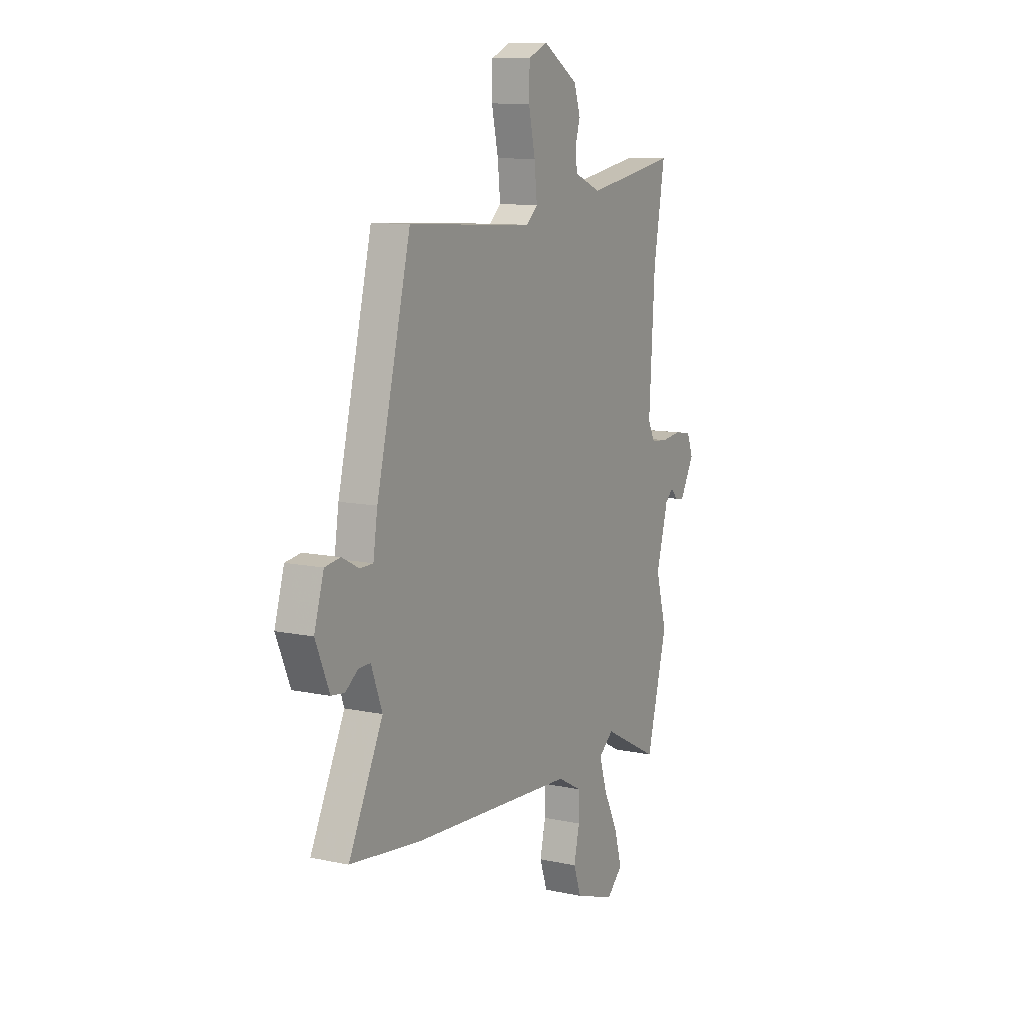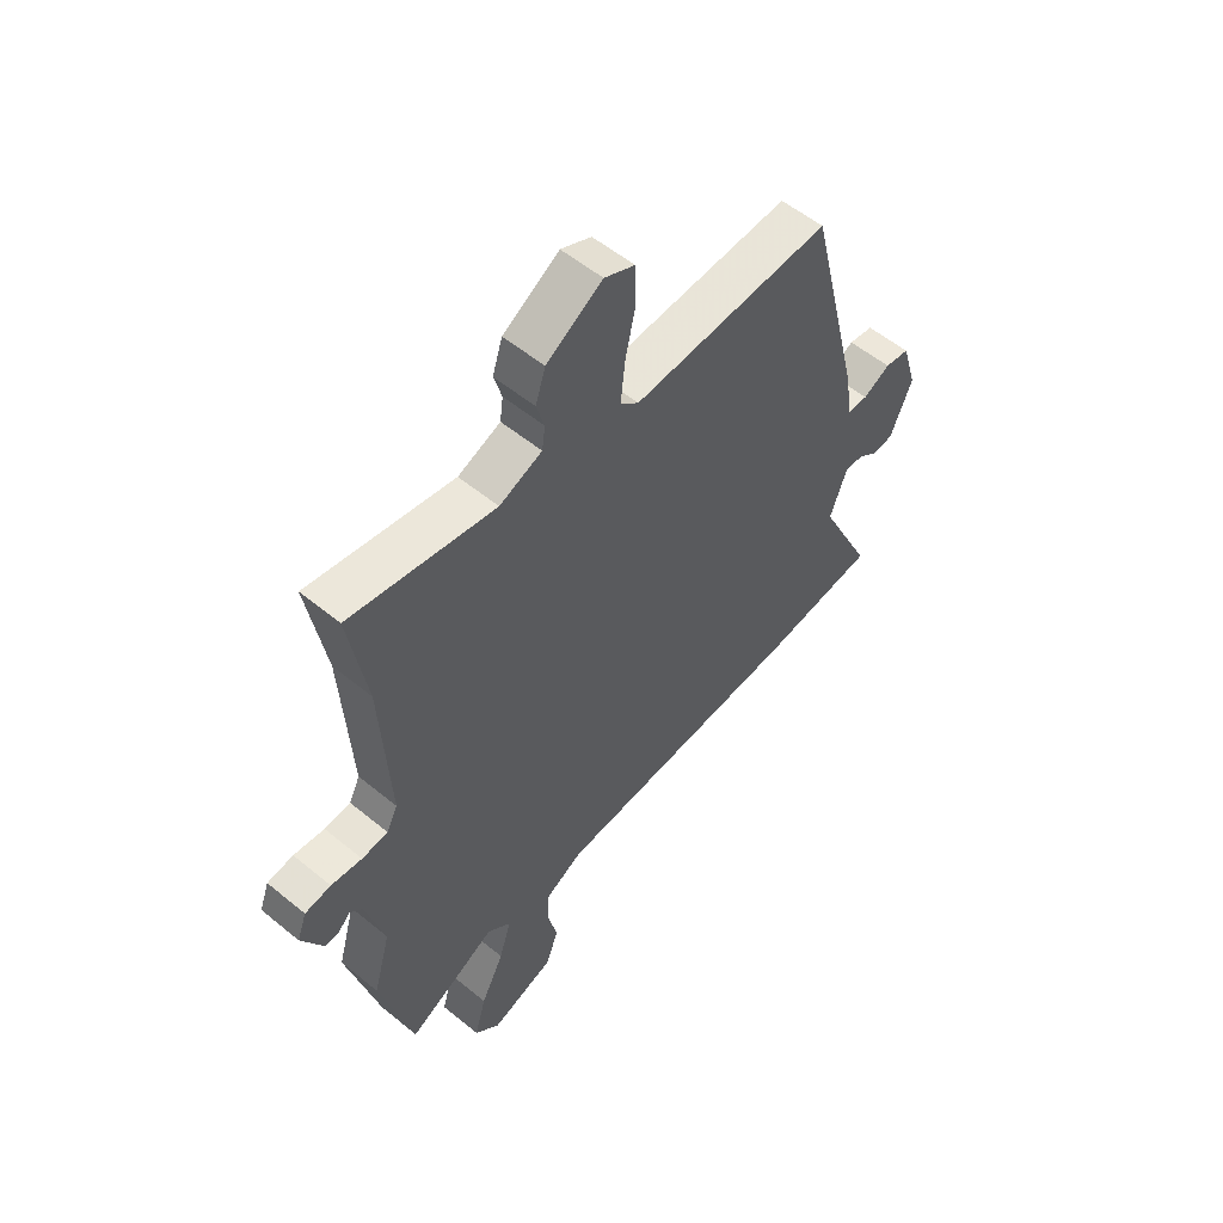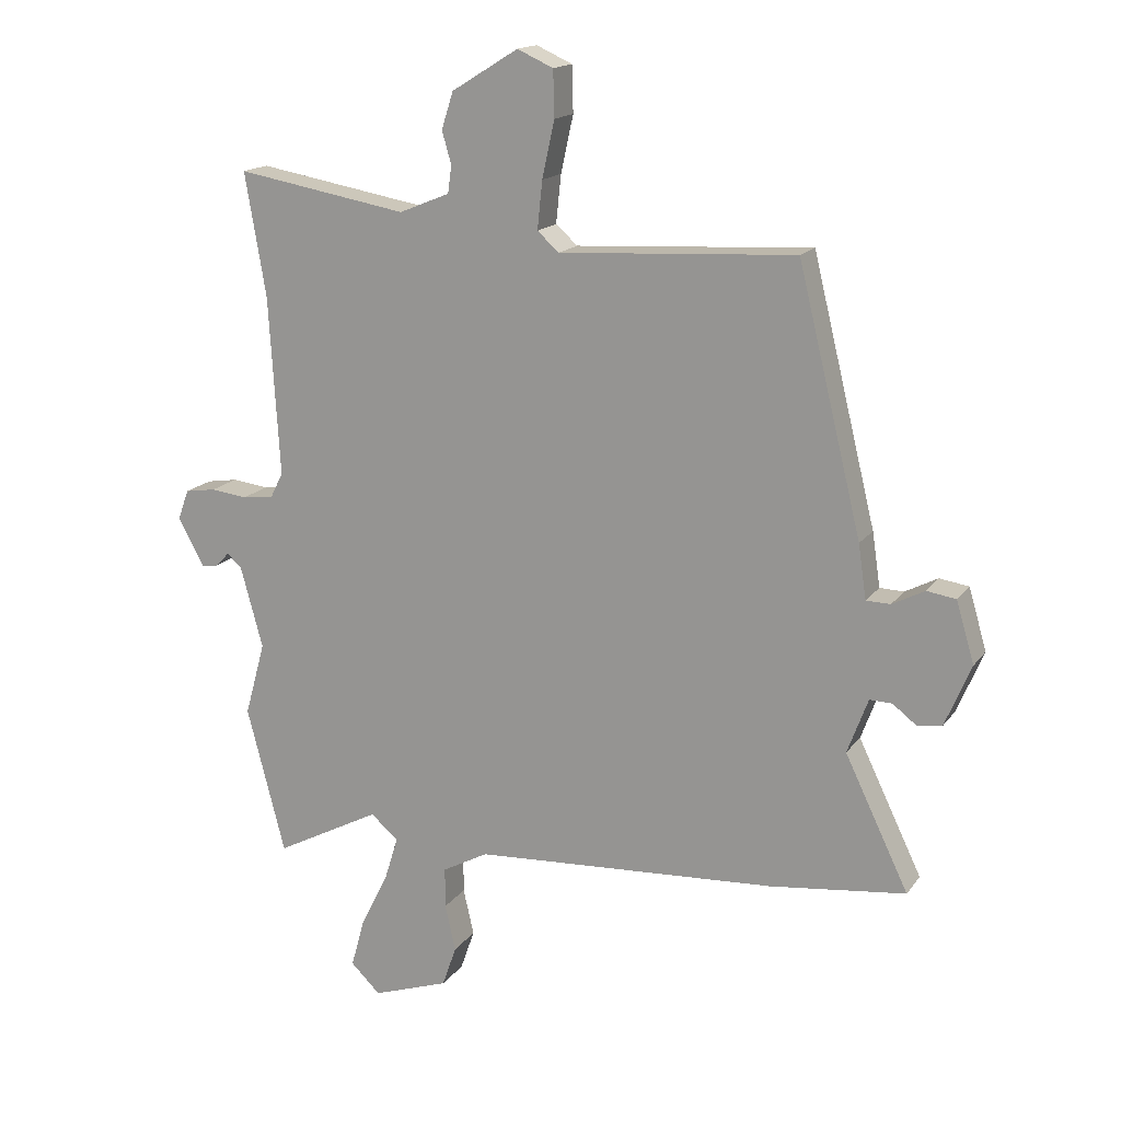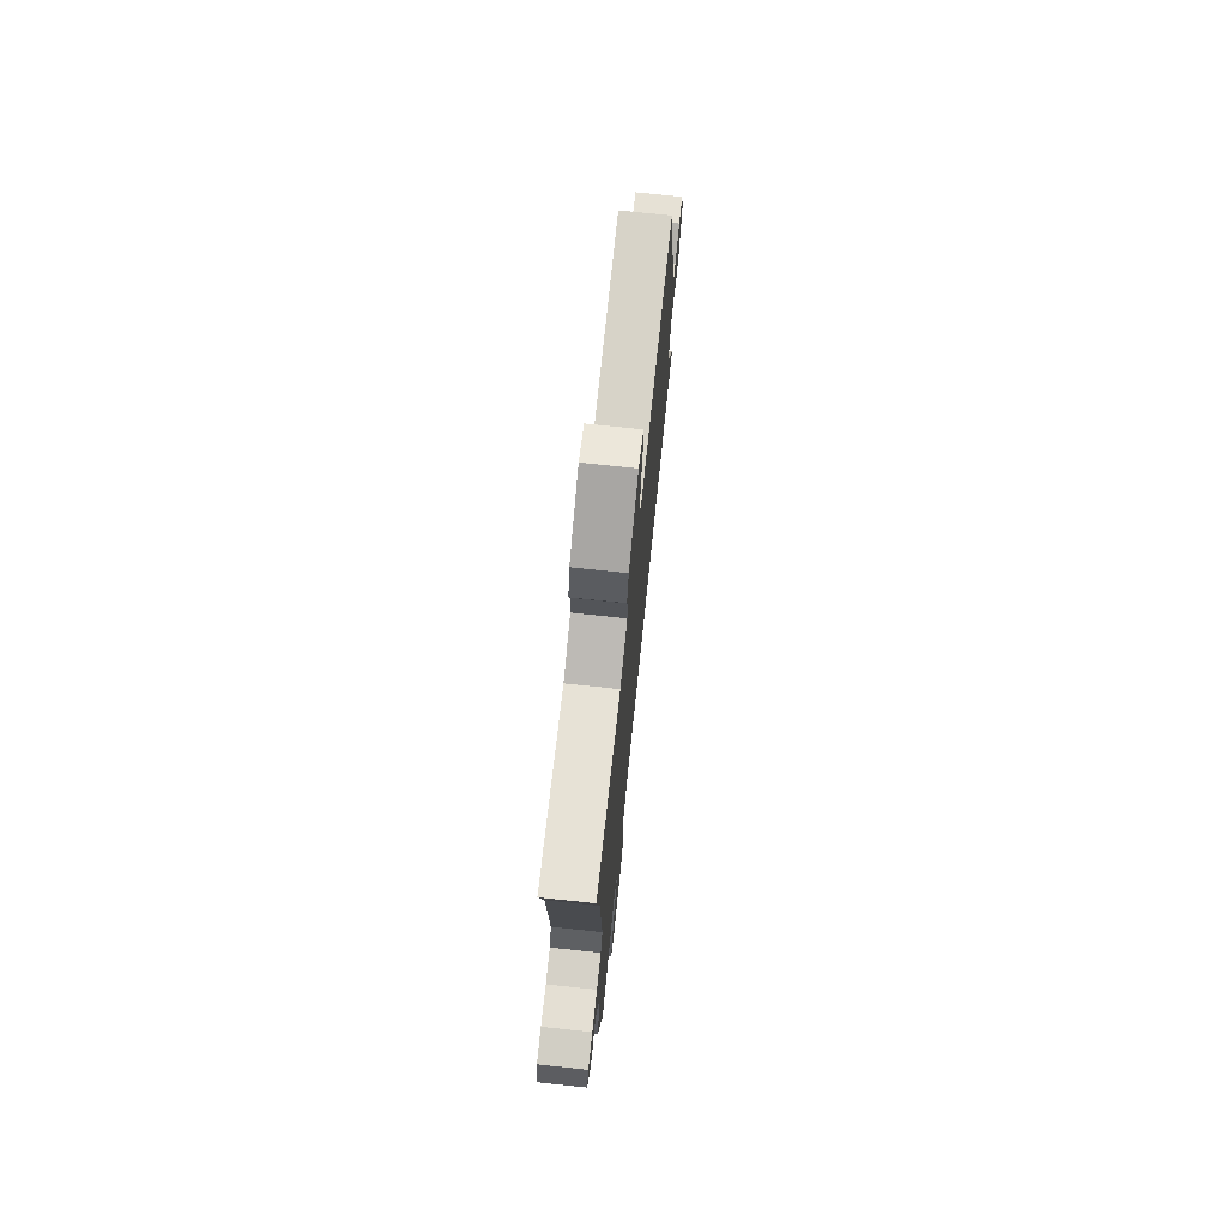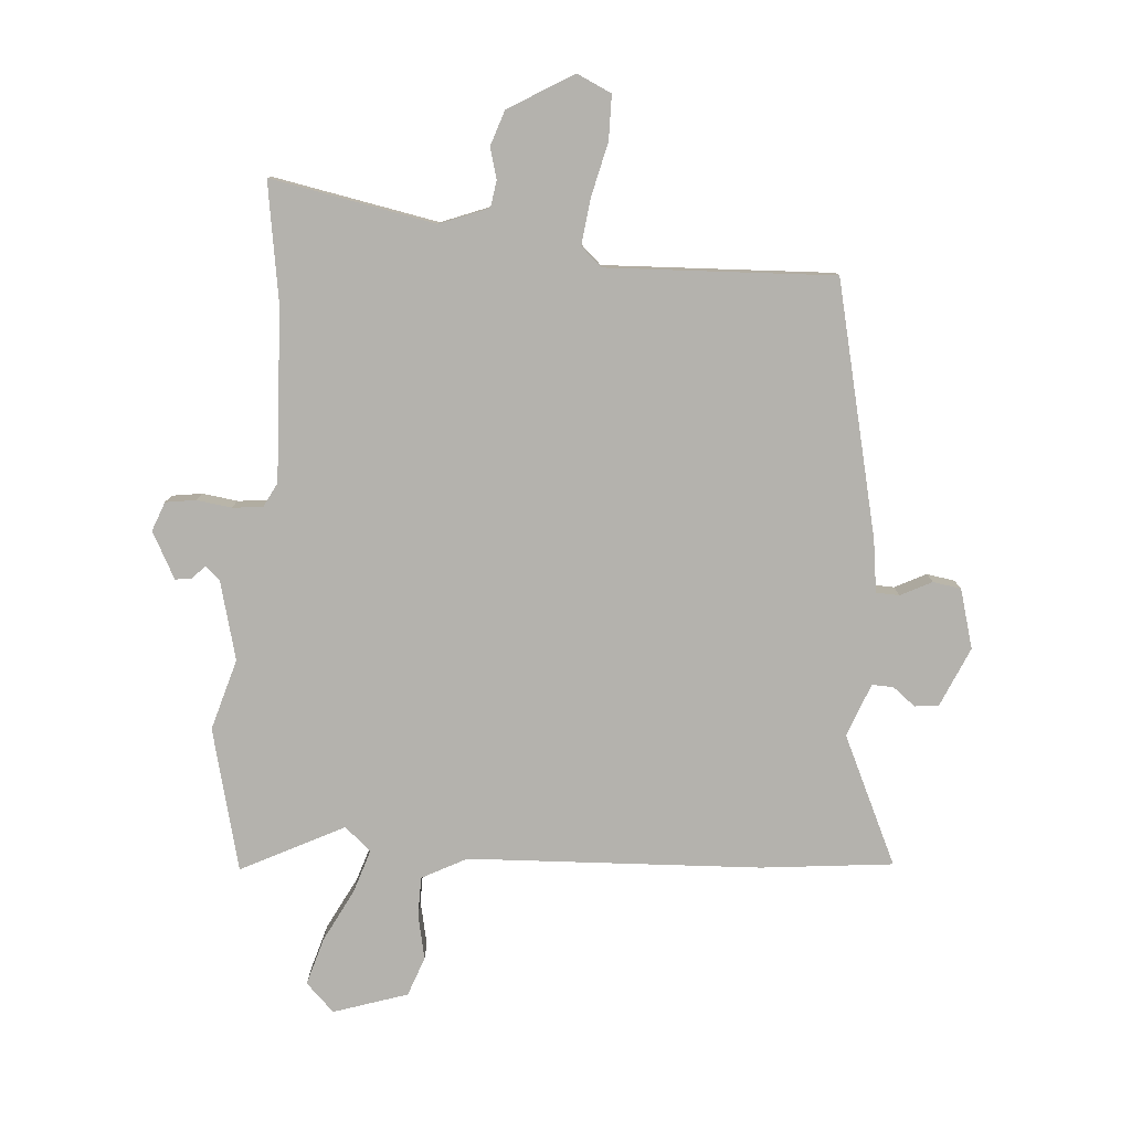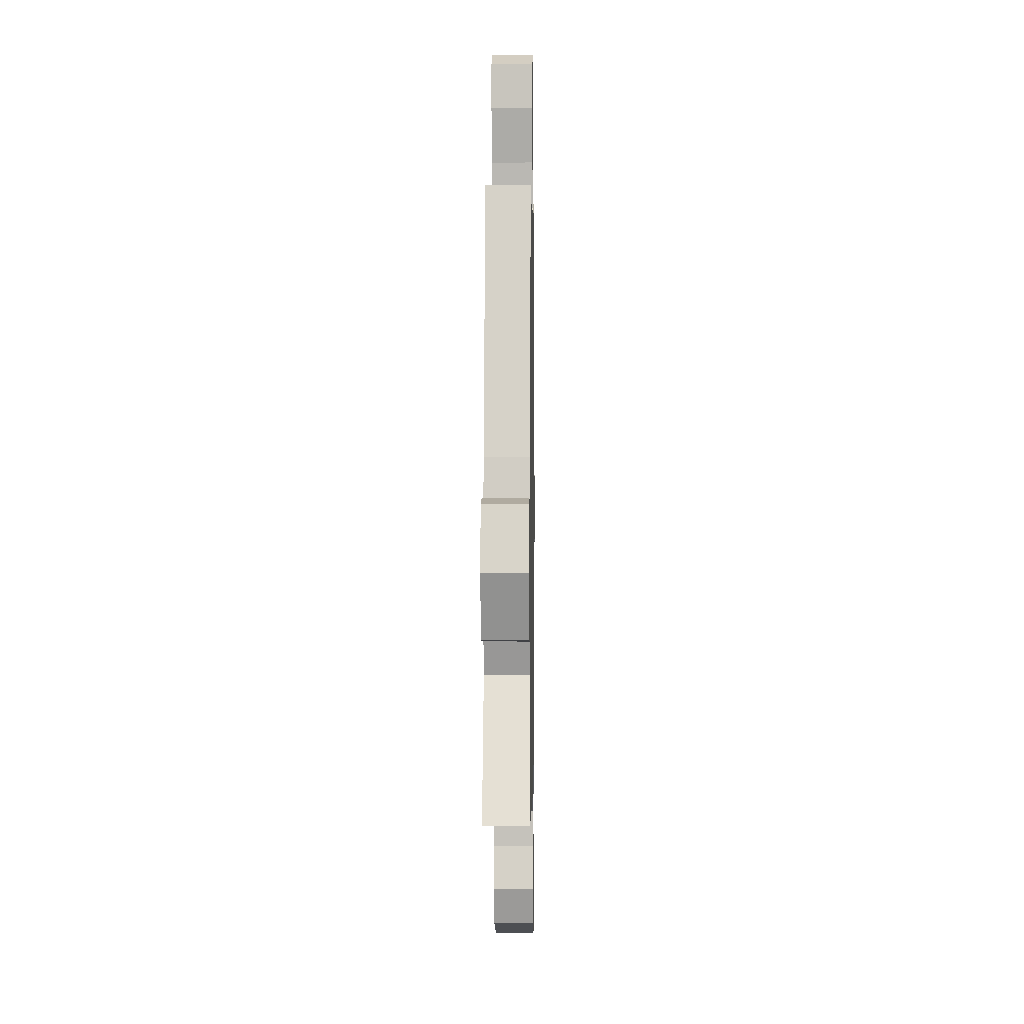
<metadata>
{"format":"obj","ext":"obj","renderer":"f3d","projection":"perspective","resolution":1024,"background":"white","views":[{"elev":10.6,"azim":118.4,"up":"+Z"},{"elev":55.3,"azim":-49.1,"up":"+Z"},{"elev":16.3,"azim":23.7,"up":"+Z"},{"elev":73.6,"azim":-84.0,"up":"+Z"},{"elev":-79.6,"azim":-5.2,"up":"+Y"},{"elev":1.3,"azim":90.9,"up":"+Z"}]}
</metadata>
<code>
v -0.474 0.07 0.348
v -0.508 0.07 0.547
v -0.232 0.07 0.499
v -0.151 0.07 0.532
v -0.145 0.07 0.576
v -0.16 0.07 0.628
v -0.141 0.07 0.687
v -0.034 0.07 0.753
v 0.024 0.07 0.727
v 0.026 0.07 0.653
v 0.006 0.07 0.562
v -0.002 0.07 0.485
v 0.033 0.07 0.454
v 0.413 0.07 0.476
v 0.516 0.07 0.056
v 0.529 0.07 -0.031
v 0.568 0.07 -0.032
v 0.62 0.07 -0.005
v 0.667 0.07 -0.012
v 0.696 0.07 -0.11
v 0.654 0.07 -0.21
v 0.614 0.07 -0.215
v 0.576 0.07 -0.186
v 0.54 0.07 -0.185
v 0.507 0.07 -0.274
v 0.61 0.07 -0.487
v 0.391 0.07 -0.513
v -0.098 0.07 -0.542
v -0.172 0.07 -0.582
v -0.172 0.07 -0.647
v -0.155 0.07 -0.722
v -0.178 0.07 -0.788
v -0.301 0.07 -0.83
v -0.349 0.07 -0.784
v -0.327 0.07 -0.705
v -0.283 0.07 -0.617
v -0.26 0.07 -0.543
v -0.305 0.07 -0.506
v -0.475 0.07 -0.595
v -0.537 0.07 -0.358
v -0.504 0.07 -0.239
v -0.54 0.07 -0.108
v -0.564 0.07 -0.086
v -0.586 0.07 -0.109
v -0.613 0.07 -0.113
v -0.655 0.07 -0.036
v -0.637 0.07 0.013
v -0.587 0.07 0.021
v -0.528 0.07 0.014
v -0.478 0.07 0.019
v -0.457 0.07 0.061
v -0.474 0 0.348
v -0.508 0 0.547
v -0.232 0 0.499
v -0.151 0 0.532
v -0.145 0 0.576
v -0.16 0 0.628
v -0.141 0 0.687
v -0.034 0 0.753
v 0.024 0 0.727
v 0.026 0 0.653
v 0.006 0 0.562
v -0.002 0 0.485
v 0.033 0 0.454
v 0.413 0 0.476
v 0.516 0 0.056
v 0.529 0 -0.031
v 0.568 0 -0.032
v 0.62 0 -0.005
v 0.667 0 -0.012
v 0.696 0 -0.11
v 0.654 0 -0.21
v 0.614 0 -0.215
v 0.576 0 -0.186
v 0.54 0 -0.185
v 0.507 0 -0.274
v 0.61 0 -0.487
v 0.391 0 -0.513
v -0.098 0 -0.542
v -0.172 0 -0.582
v -0.172 0 -0.647
v -0.155 0 -0.722
v -0.178 0 -0.788
v -0.301 0 -0.83
v -0.349 0 -0.784
v -0.327 0 -0.705
v -0.283 0 -0.617
v -0.26 0 -0.543
v -0.305 0 -0.506
v -0.475 0 -0.595
v -0.537 0 -0.358
v -0.504 0 -0.239
v -0.54 0 -0.108
v -0.564 0 -0.086
v -0.586 0 -0.109
v -0.613 0 -0.113
v -0.655 0 -0.036
v -0.637 0 0.013
v -0.587 0 0.021
v -0.528 0 0.014
v -0.478 0 0.019
v -0.457 0 0.061
f 47 48 49
f 46 47 49
f 45 46 49
f 44 45 49
f 43 44 49
f 42 43 49 50
f 41 42 50 51
f 38 39 40 41
f 37 38 41 51
f 34 35 36
f 33 34 36
f 32 33 36
f 31 32 36
f 30 31 36
f 29 30 36 37
f 37 51 1
f 29 37 1
f 28 29 1
f 1 2 3
f 28 1 3
f 27 28 3
f 26 27 3
f 25 26 3
f 21 22 23
f 20 21 23
f 19 20 23
f 18 19 23
f 17 18 23
f 16 17 23 24
f 16 24 25
f 15 16 25
f 14 15 25
f 13 14 25
f 9 10 11
f 8 9 11
f 7 8 11
f 6 7 11
f 5 6 11
f 4 5 11 12
f 12 13 25
f 4 12 25
f 3 4 25
f 100 99 98
f 100 98 97
f 100 97 96
f 100 96 95
f 100 95 94
f 101 100 94 93
f 102 101 93 92
f 92 91 90 89
f 102 92 89 88
f 87 86 85
f 87 85 84
f 87 84 83
f 87 83 82
f 87 82 81
f 88 87 81 80
f 52 102 88
f 52 88 80
f 52 80 79
f 54 53 52
f 54 52 79
f 54 79 78
f 54 78 77
f 54 77 76
f 74 73 72
f 74 72 71
f 74 71 70
f 74 70 69
f 74 69 68
f 75 74 68 67
f 76 75 67
f 76 67 66
f 76 66 65
f 76 65 64
f 62 61 60
f 62 60 59
f 62 59 58
f 62 58 57
f 62 57 56
f 63 62 56 55
f 76 64 63
f 76 63 55
f 76 55 54
f 1 52 53 2
f 2 53 54 3
f 3 54 55 4
f 4 55 56 5
f 5 56 57 6
f 6 57 58 7
f 7 58 59 8
f 8 59 60 9
f 9 60 61 10
f 10 61 62 11
f 11 62 63 12
f 12 63 64 13
f 13 64 65 14
f 14 65 66 15
f 15 66 67 16
f 16 67 68 17
f 17 68 69 18
f 18 69 70 19
f 19 70 71 20
f 20 71 72 21
f 21 72 73 22
f 22 73 74 23
f 23 74 75 24
f 24 75 76 25
f 25 76 77 26
f 26 77 78 27
f 27 78 79 28
f 28 79 80 29
f 29 80 81 30
f 30 81 82 31
f 31 82 83 32
f 32 83 84 33
f 33 84 85 34
f 34 85 86 35
f 35 86 87 36
f 36 87 88 37
f 37 88 89 38
f 38 89 90 39
f 39 90 91 40
f 40 91 92 41
f 41 92 93 42
f 42 93 94 43
f 43 94 95 44
f 44 95 96 45
f 45 96 97 46
f 46 97 98 47
f 47 98 99 48
f 48 99 100 49
f 49 100 101 50
f 50 101 102 51
f 51 102 52 1

</code>
